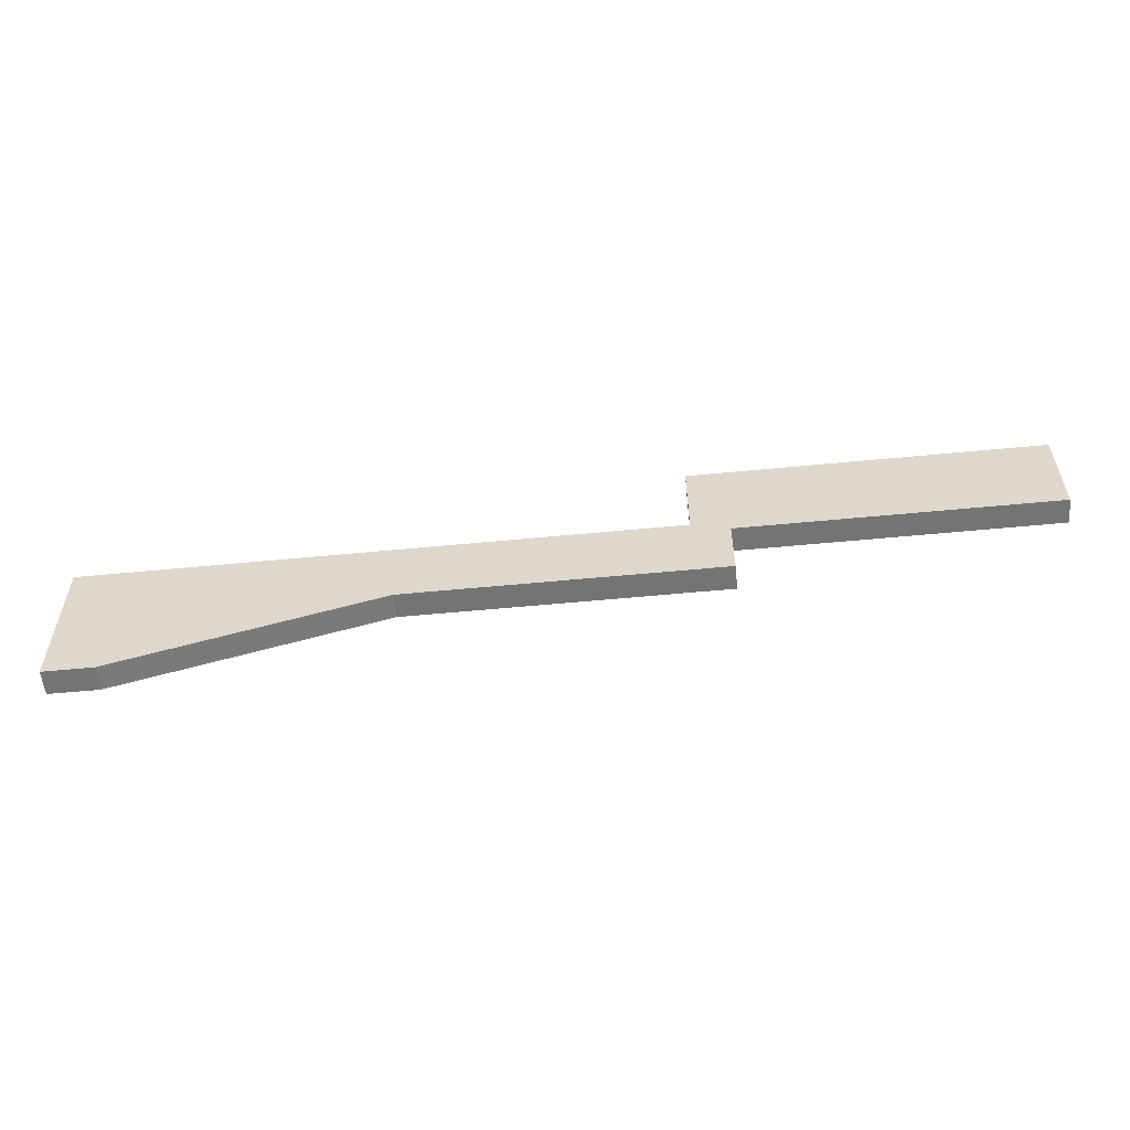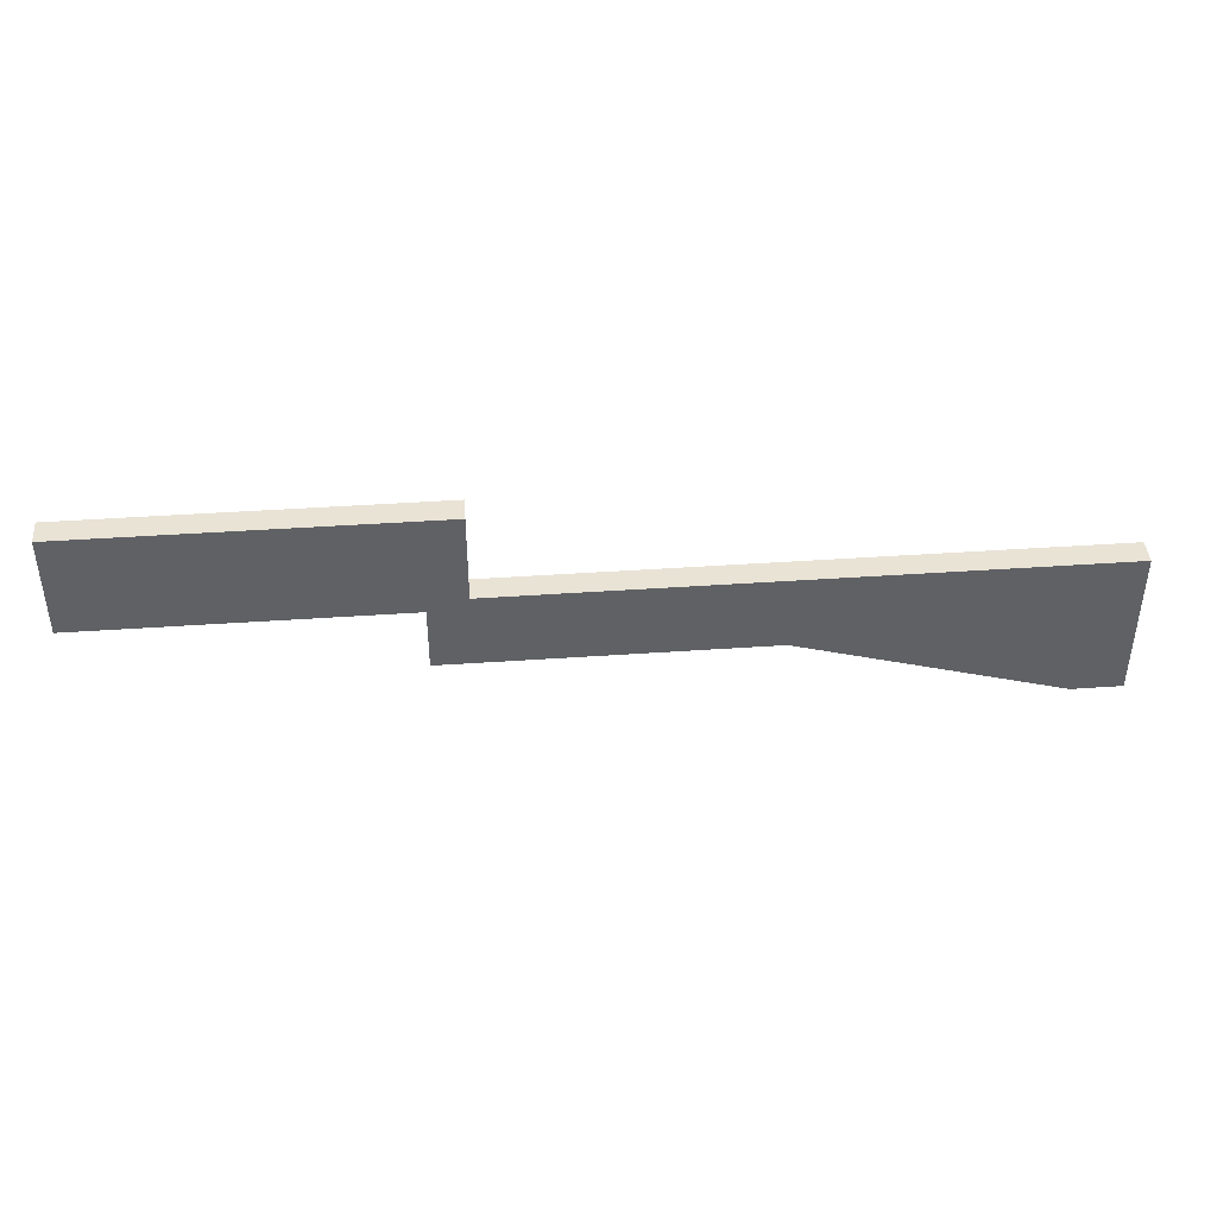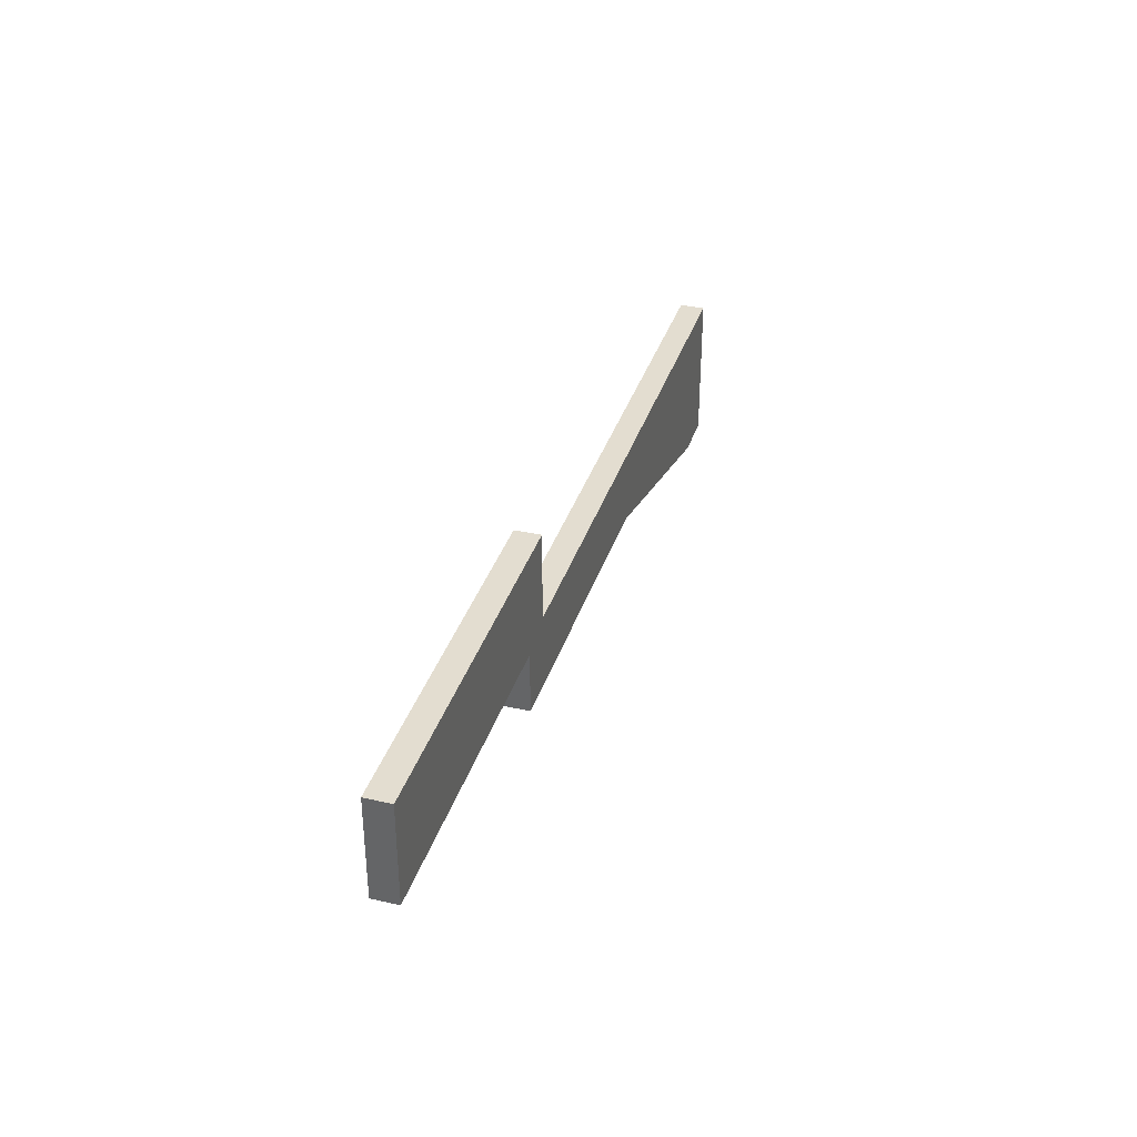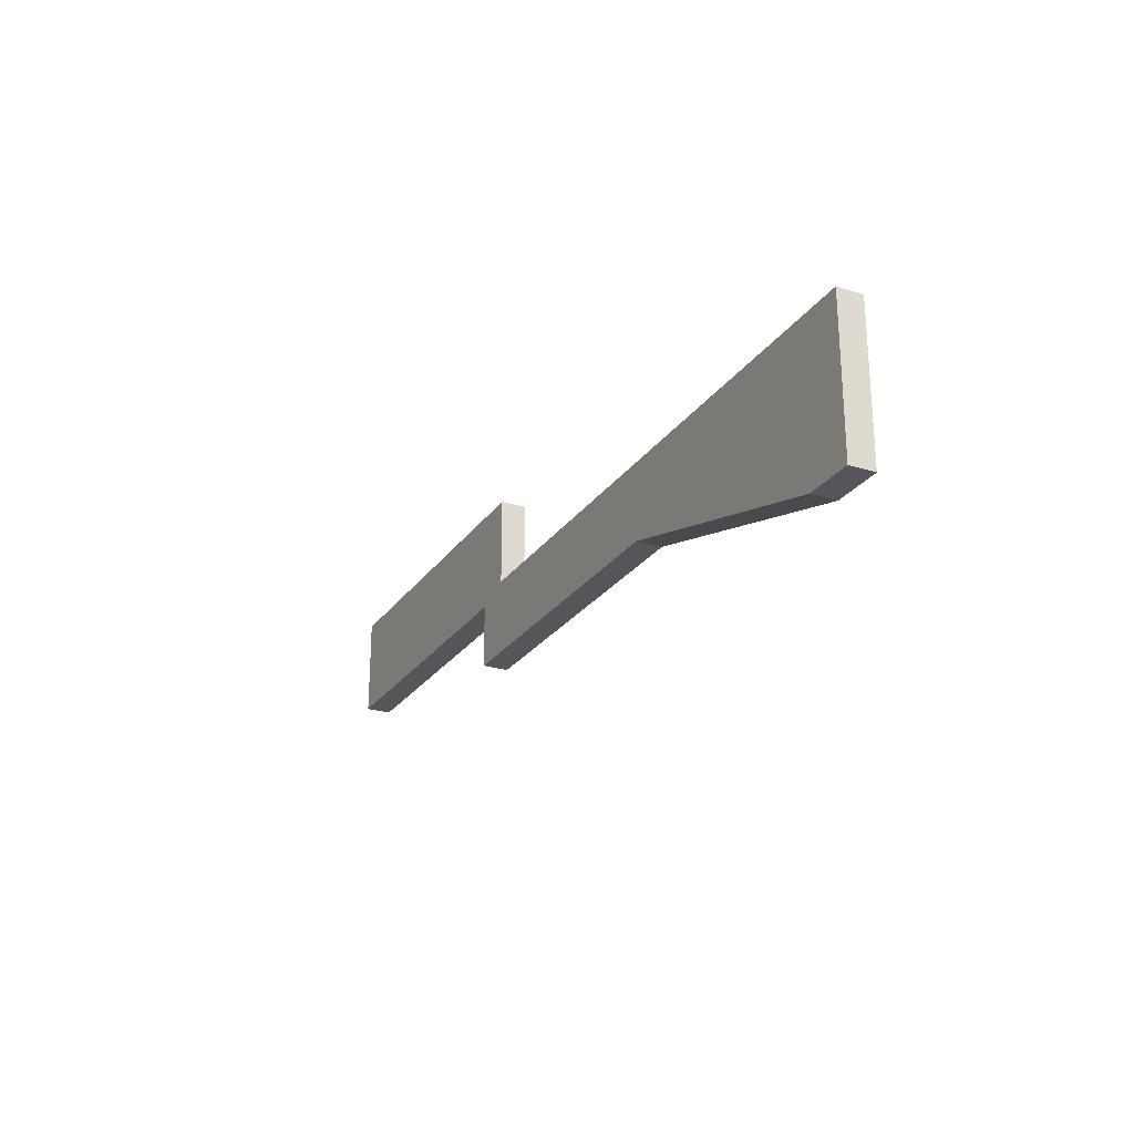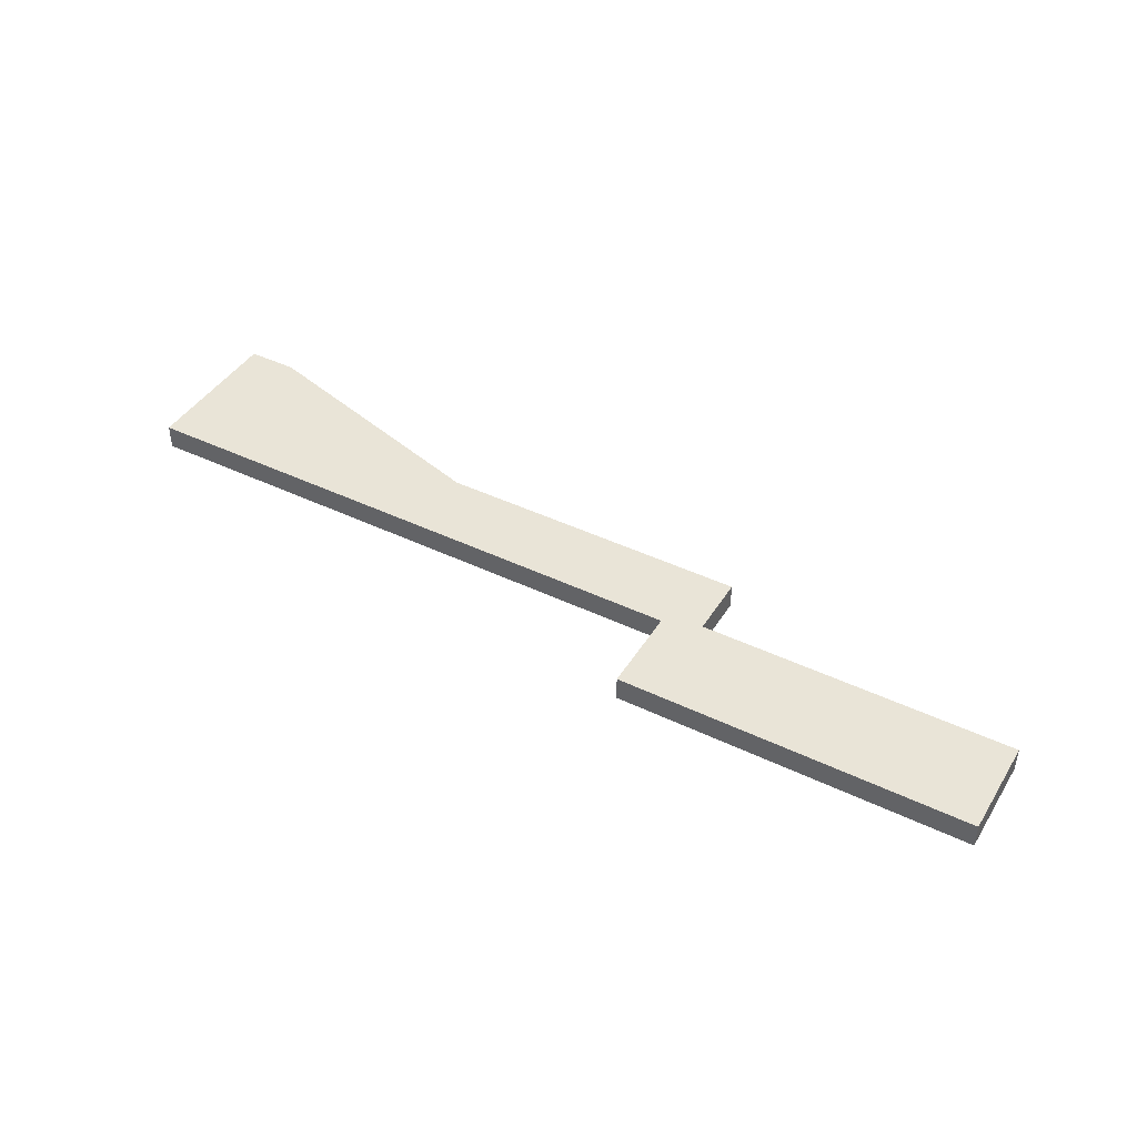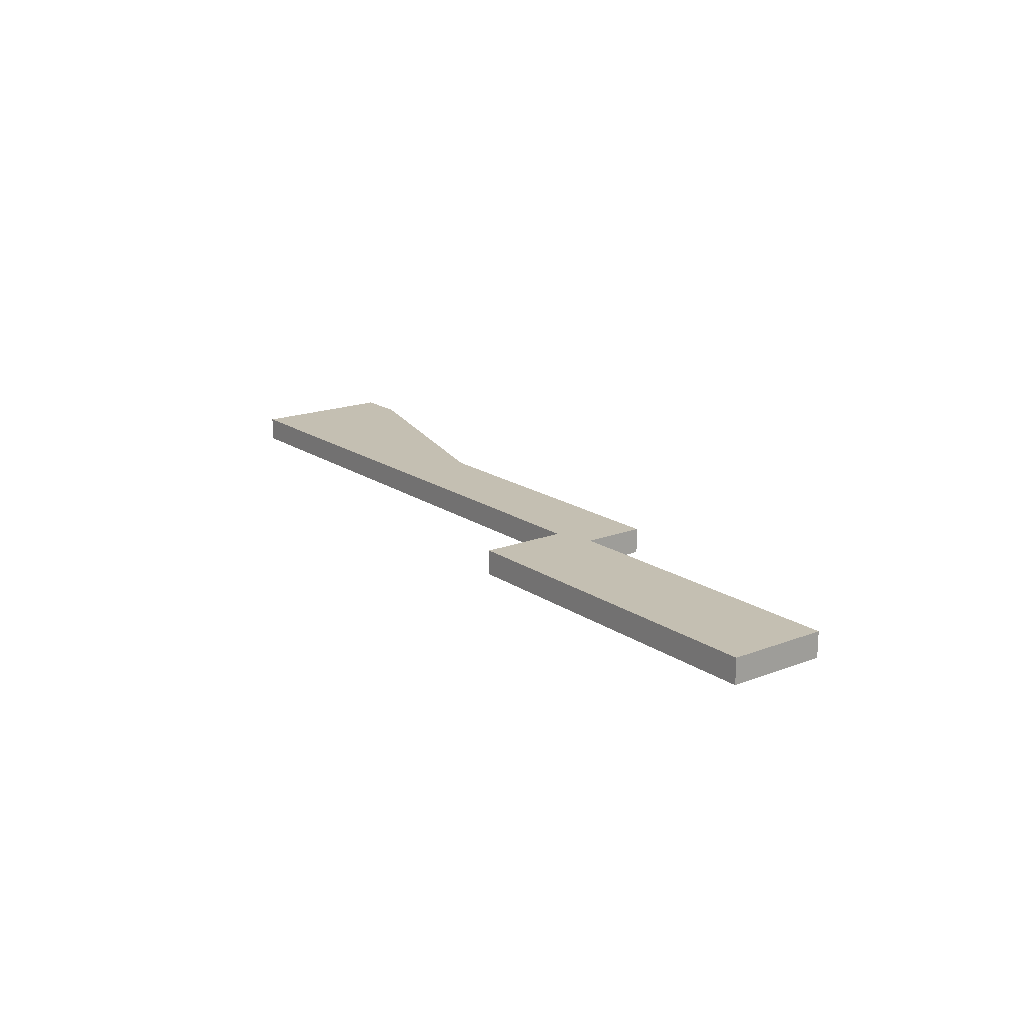
<metadata>
{"format":"obj","ext":"obj","renderer":"f3d","projection":"perspective","resolution":1024,"background":"white","views":[{"elev":-56.2,"azim":5.8,"up":"+Z"},{"elev":42.0,"azim":175.2,"up":"+Z"},{"elev":35.6,"azim":106.8,"up":"+Z"},{"elev":-25.1,"azim":-116.7,"up":"+Z"},{"elev":43.0,"azim":29.7,"up":"+Y"},{"elev":17.6,"azim":52.8,"up":"+Y"}]}
</metadata>
<code>
g pb_Mesh177690
v -33 -1 -3.5
v -54 -1 -3.5
v -33 1 -3.5
v -54 1 -3.5
v -58 -1 -3.5
v -58 -1 -15.5
v -58 1 -3.5
v -58 1 -15.5
v -54 -1 -15.5
v -33 -1 -9.5
v -54 1 -15.5
v -33 1 -9.5
v -8 -1 -9.5
v -8 -1 -4.5
v -8 1 -9.5
v -8 1 -4.5
v -33 1 -3.5
v -54 1 -3.5
v -33 1 -9.5
v -54 1 -15.5
v -33 -1 -9.5
v -54 -1 -15.5
v -33 -1 -3.5
v -54 -1 -3.5
v -54 -1 -3.5
v -54 -1 -15.5
v -58 -1 -3.5
v -58 -1 -15.5
v -54 1 -3.5
v -54 -1 -3.5
v -58 1 -3.5
v -58 -1 -3.5
v -54 -1 -15.5
v -54 1 -15.5
v -58 -1 -15.5
v -58 1 -15.5
v -54 1 -15.5
v -54 1 -3.5
v -58 1 -15.5
v -58 1 -3.5
v -33 -1 -9.5
v -33 -1 -3.5
v -11 -1 -9.5
v -11 -1 -3.5
v -33 1 -9.5
v -33 -1 -9.5
v -11 1 -9.5
v -11 -1 -9.5
v -33 -1 -3.5
v -33 1 -3.5
v -11 -1 -3.5
v -11 1 -3.5
v -33 1 -3.5
v -33 1 -9.5
v -11 1 -3.5
v -11 1 -9.5
v -11 -1 -9.5
v -11 -1 -3.5
v -8 -1 -9.5
v -8 -1 -4.5
v -11 1 -9.5
v -11 -1 -9.5
v -8 1 -9.5
v -8 -1 -9.5
v -11 -1 3.5
v -11 1 3.5
v -8 -1 3.5
v -8 1 3.5
v -11 1 -3.5
v -11 1 -9.5
v -8 1 -4.5
v -8 1 -9.5
v -11 -1 -3.5
v -11 1 -3.5
v -11 -1 3.5
v -11 1 3.5
v -8 -1 -4.5
v -11 -1 -3.5
v -8 -1 3.5
v -11 -1 3.5
v -11 1 -3.5
v -8 1 -4.5
v -11 1 3.5
v -8 1 3.5
v 17 1 -4.5
v 17 -1 -4.5
v 17 1 3.5
v 17 -1 3.5
v -8 1 -4.5
v -8 -1 -4.5
v 17 1 -4.5
v 17 -1 -4.5
v -8 1 3.5
v -8 1 -4.5
v 17 1 3.5
v 17 1 -4.5
v -8 -1 -4.5
v -8 -1 3.5
v 17 -1 -4.5
v 17 -1 3.5
v -8 -1 3.5
v -8 1 3.5
v 17 -1 3.5
v 17 1 3.5
g pb_Mesh177690_0
f 3 2 1
f 3 4 2
f 7 6 5
f 7 8 6
f 11 10 9
f 11 12 10
f 15 14 13
f 15 16 14
f 19 18 17
f 19 20 18
f 23 22 21
f 23 24 22
f 27 26 25
f 27 28 26
f 31 30 29
f 31 32 30
f 35 34 33
f 35 36 34
f 39 38 37
f 39 40 38
f 43 42 41
f 43 44 42
f 47 46 45
f 47 48 46
f 51 50 49
f 51 52 50
f 55 54 53
f 55 56 54
f 59 58 57
f 59 60 58
f 63 62 61
f 63 64 62
f 67 66 65
f 67 68 66
f 71 70 69
f 71 72 70
f 75 74 73
f 75 76 74
f 79 78 77
f 79 80 78
f 83 82 81
f 83 84 82
f 87 86 85
f 87 88 86
f 91 90 89
f 91 92 90
f 95 94 93
f 95 96 94
f 99 98 97
f 99 100 98
f 103 102 101
f 103 104 102

</code>
